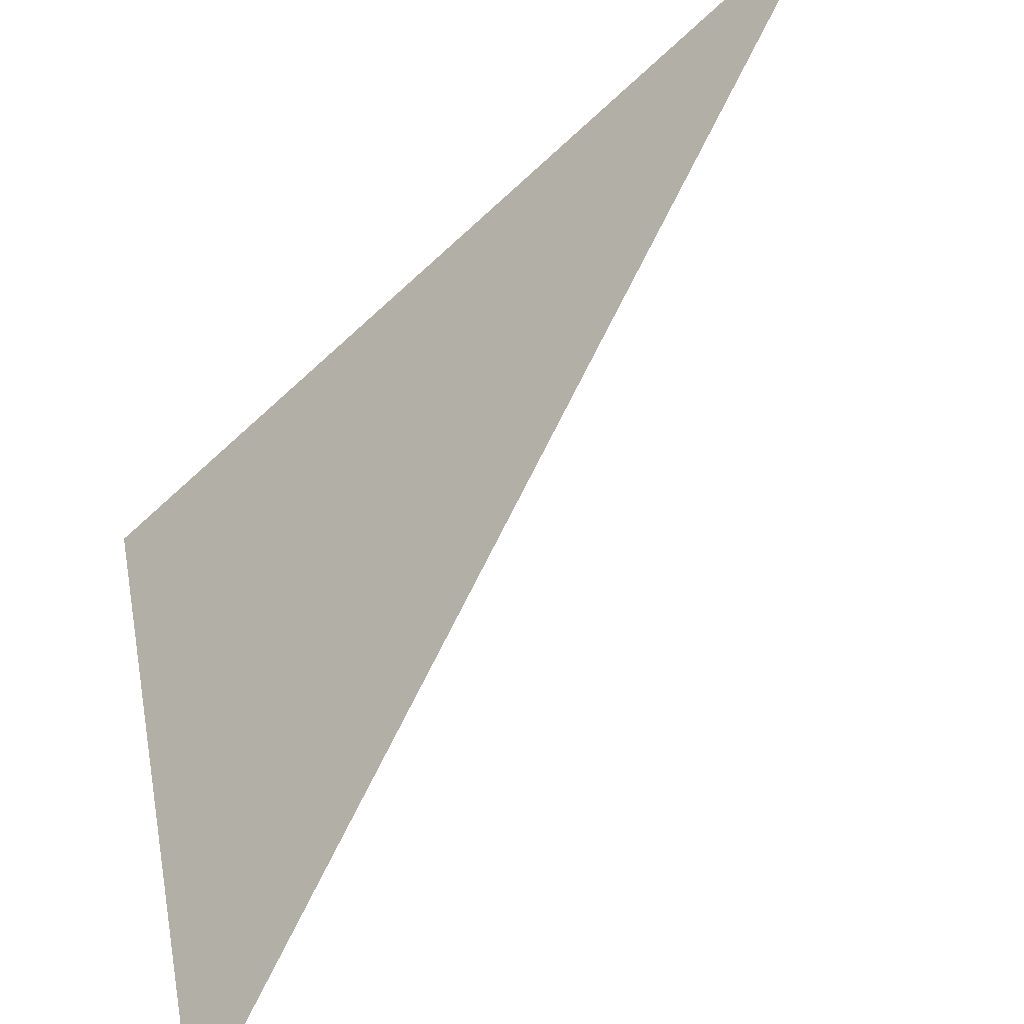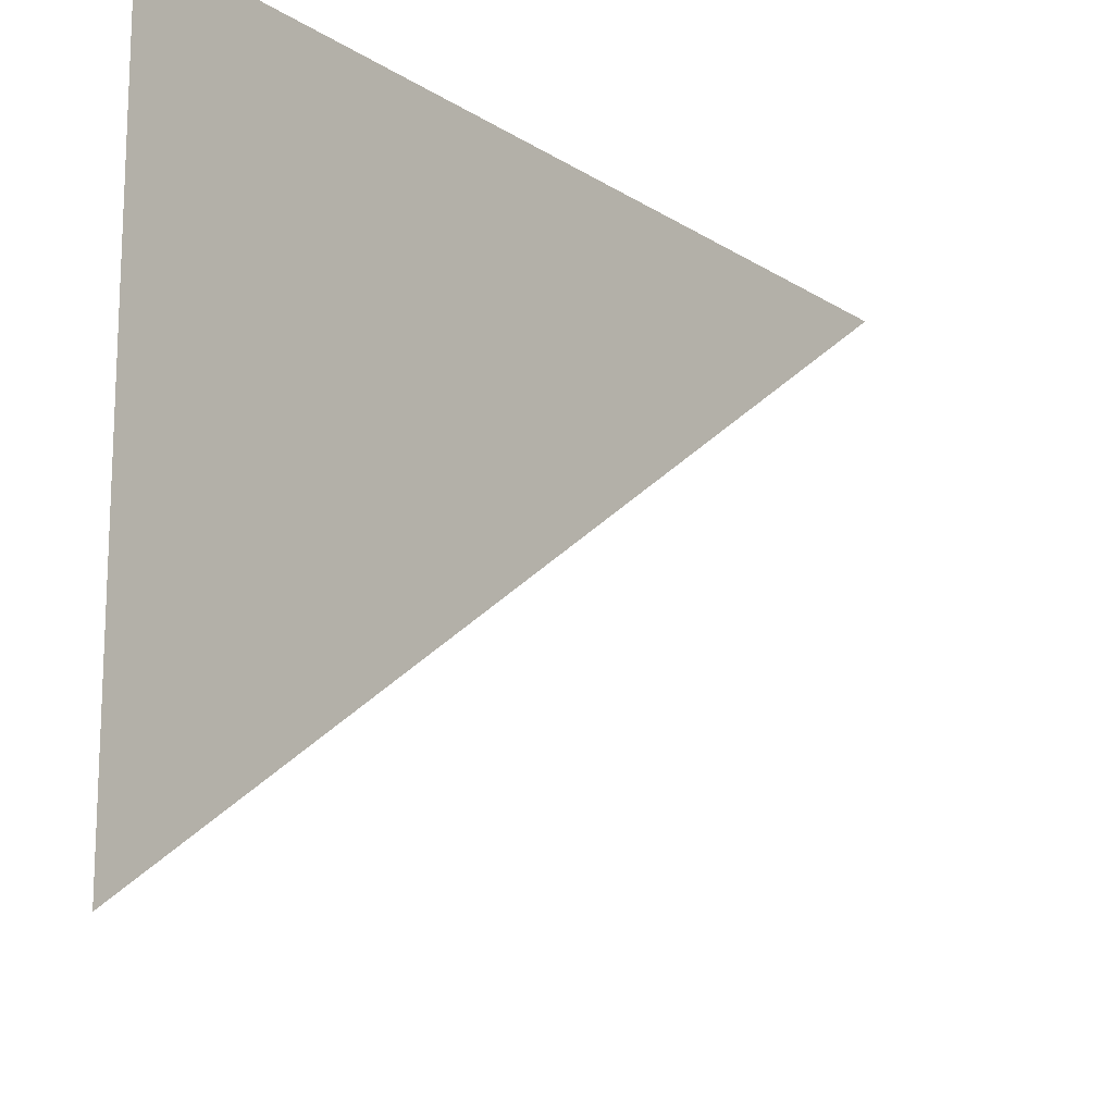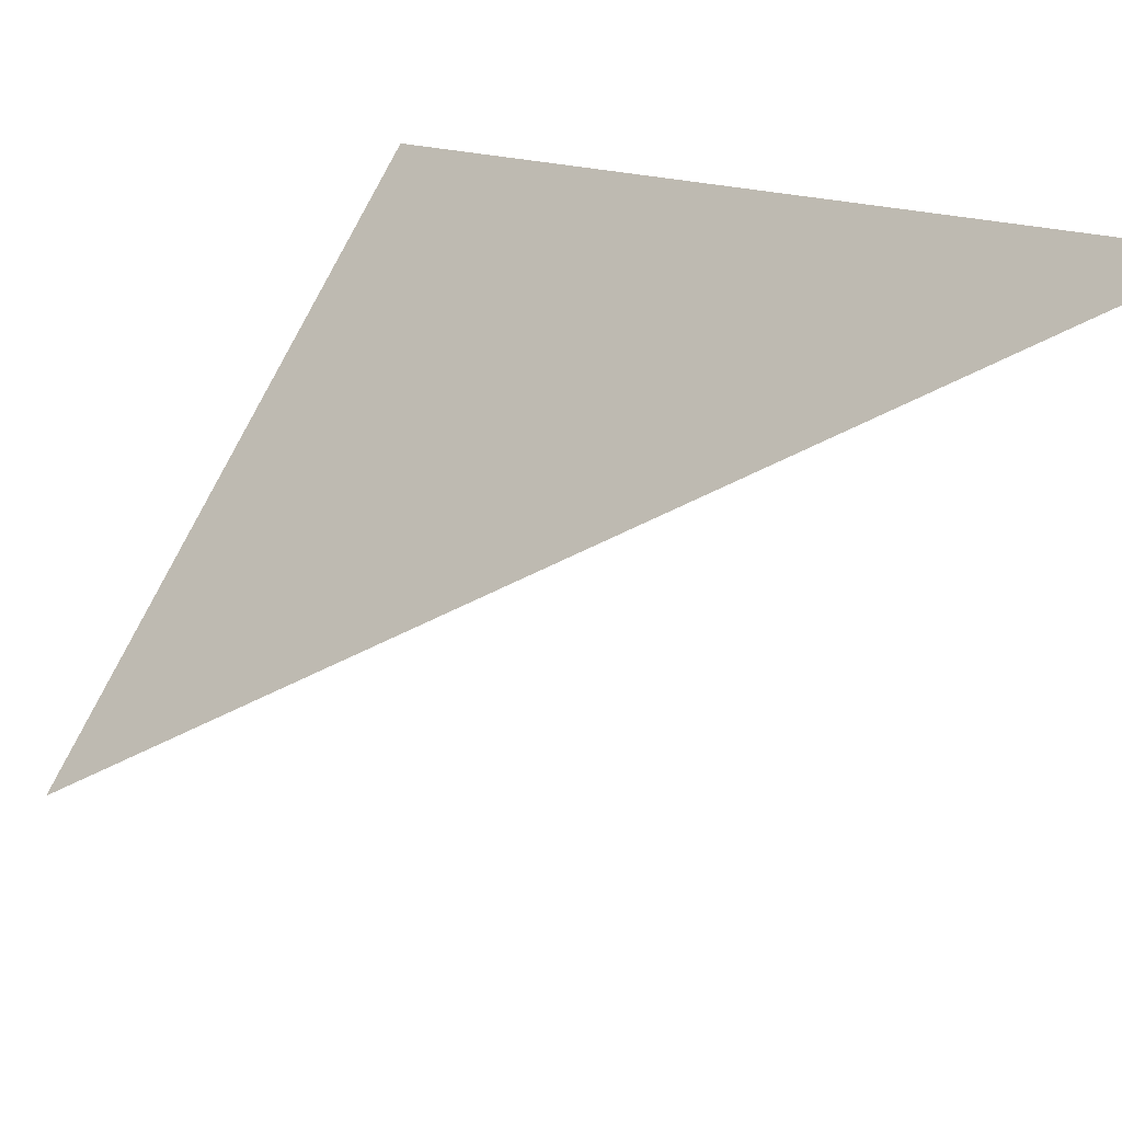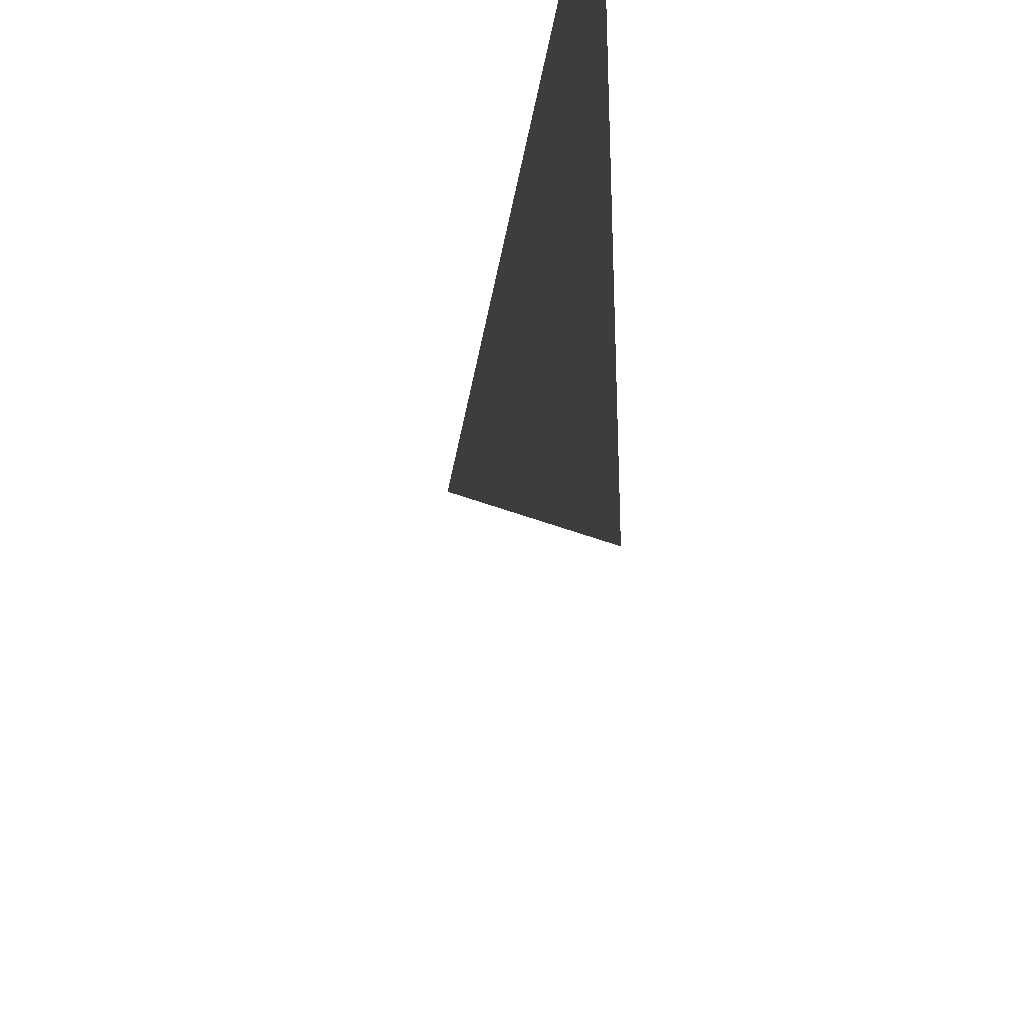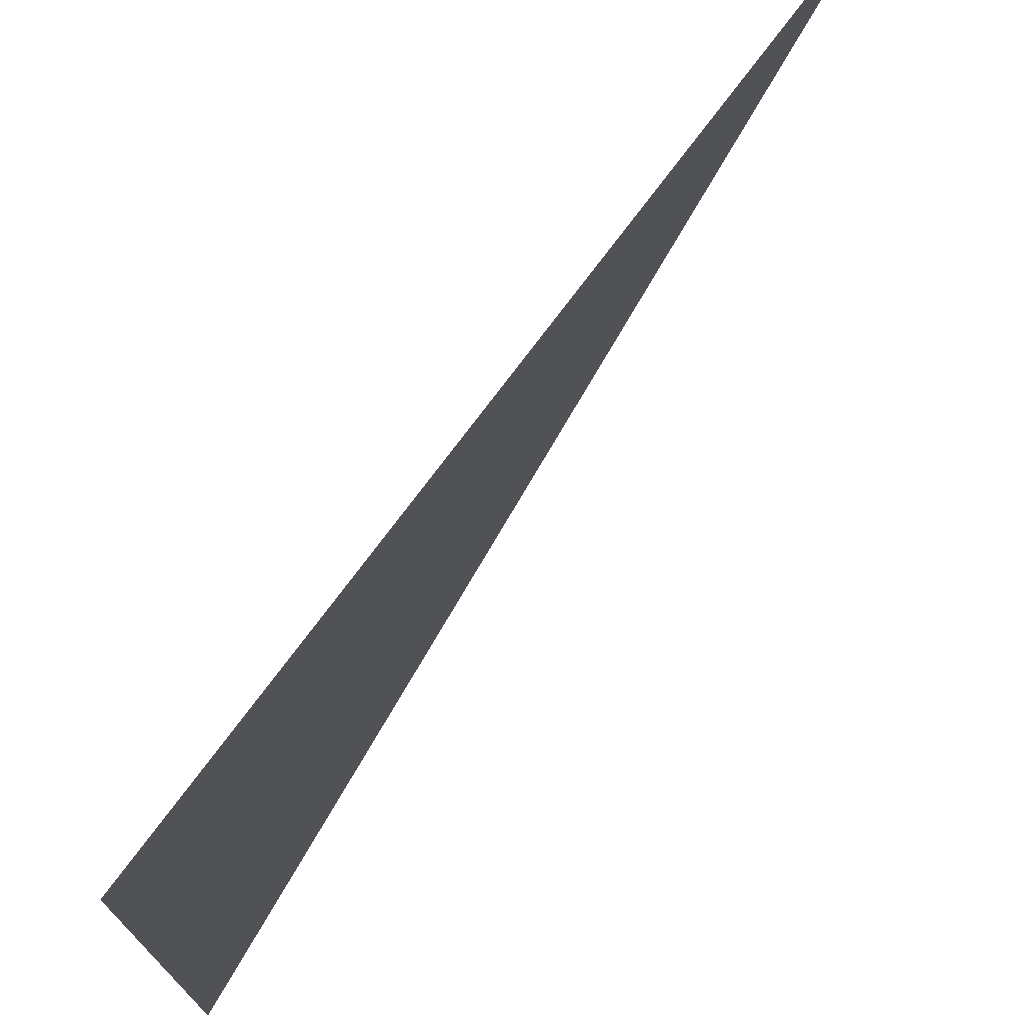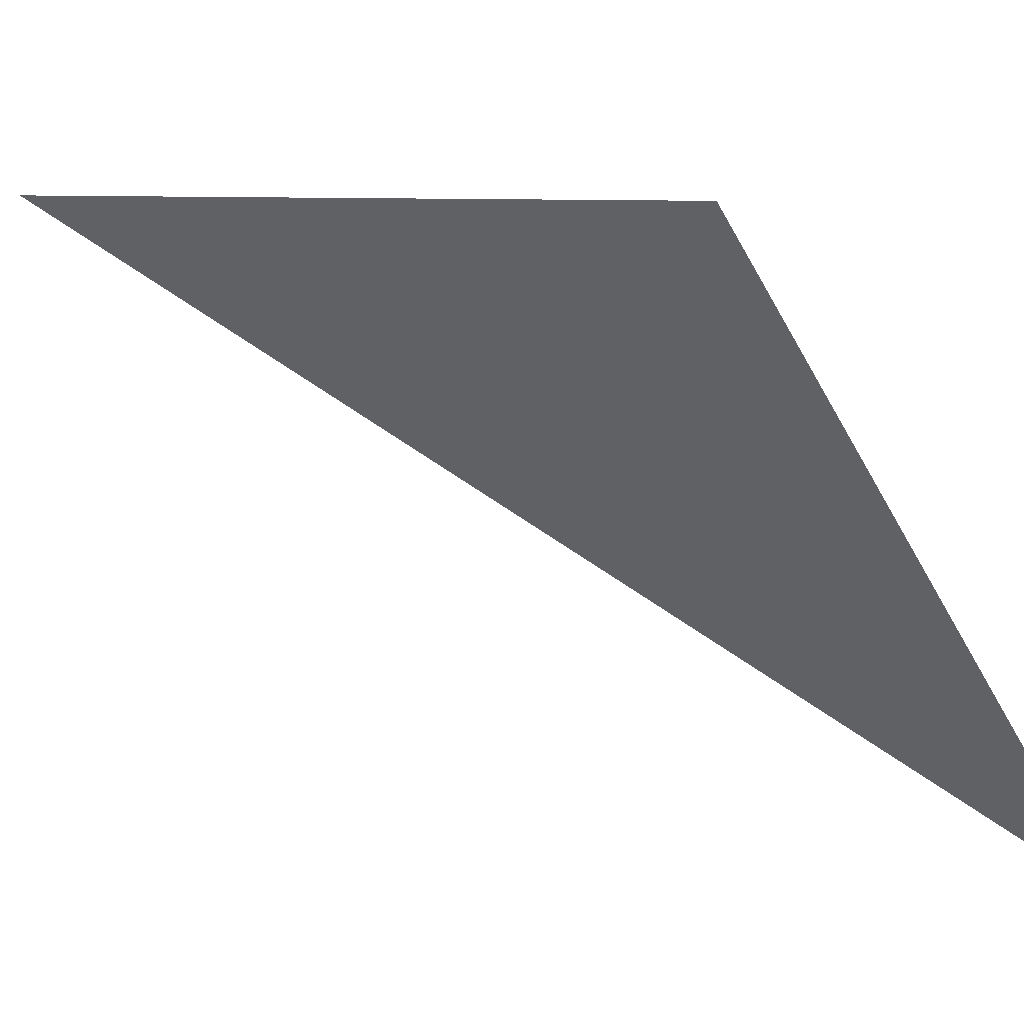
<metadata>
{"format":"obj","ext":"obj","renderer":"f3d","projection":"perspective","resolution":1024,"background":"white","views":[{"elev":47.7,"azim":-10.5,"up":"+Z"},{"elev":-15.8,"azim":-97.6,"up":"+Y"},{"elev":79.4,"azim":27.0,"up":"+Z"},{"elev":-33.4,"azim":-143.3,"up":"+Y"},{"elev":72.6,"azim":-98.7,"up":"+Y"},{"elev":-57.2,"azim":-151.2,"up":"+Z"}]}
</metadata>
<code>
g debut
v 0 0 0
v 1 1 1
v 0 1 0
f 1 2 3

</code>
